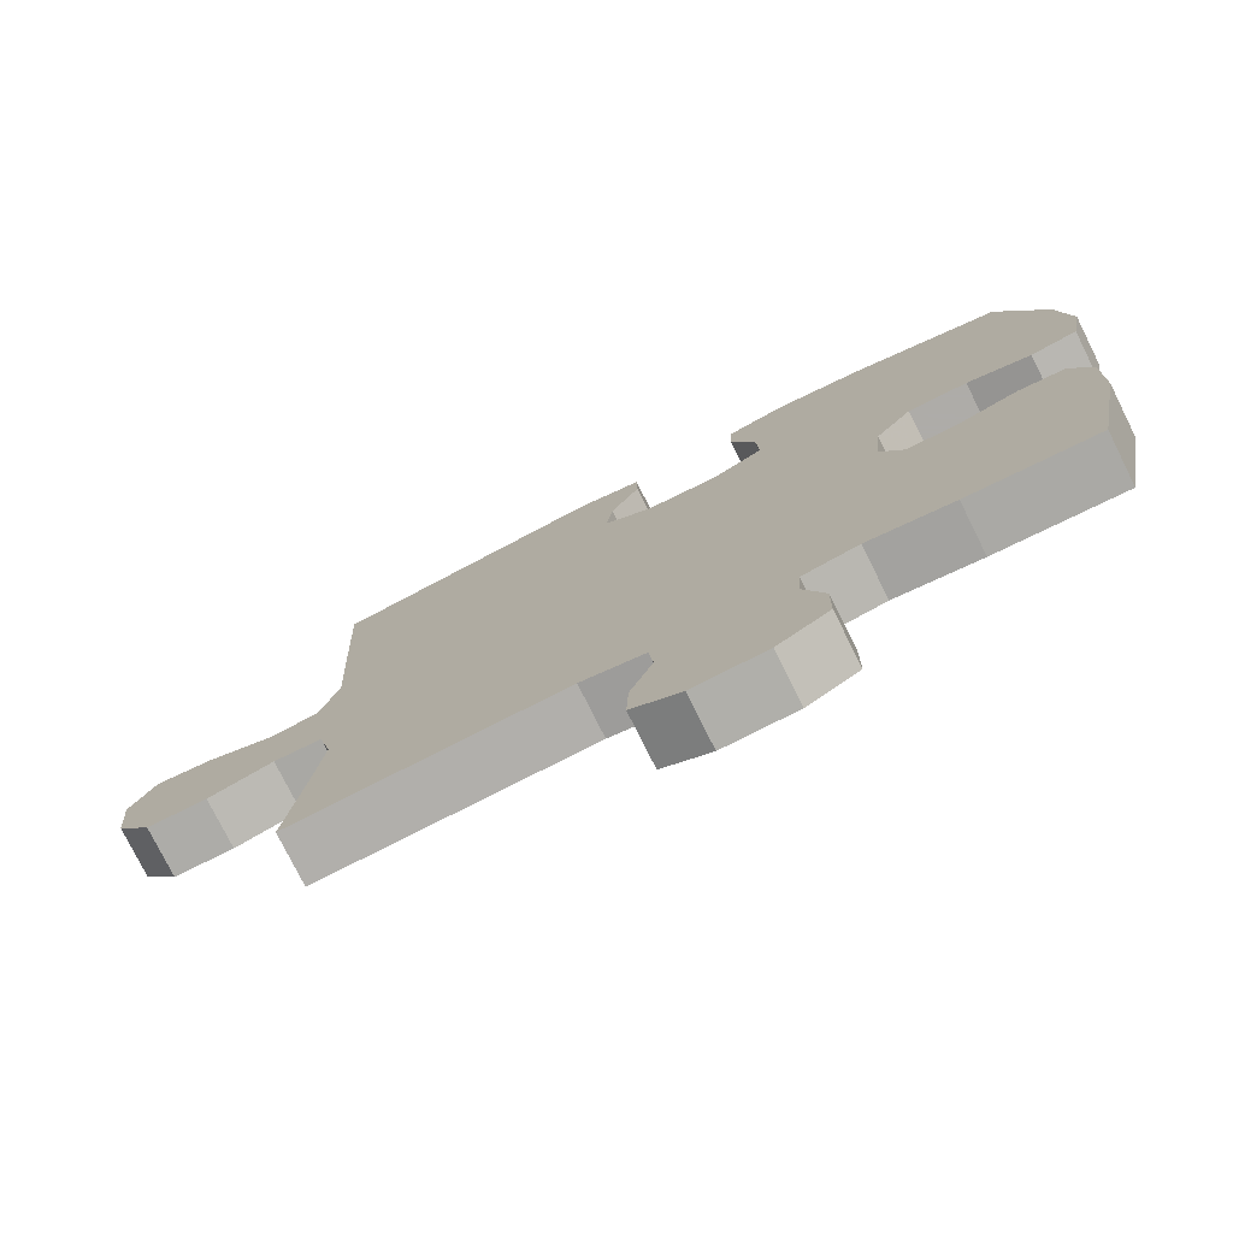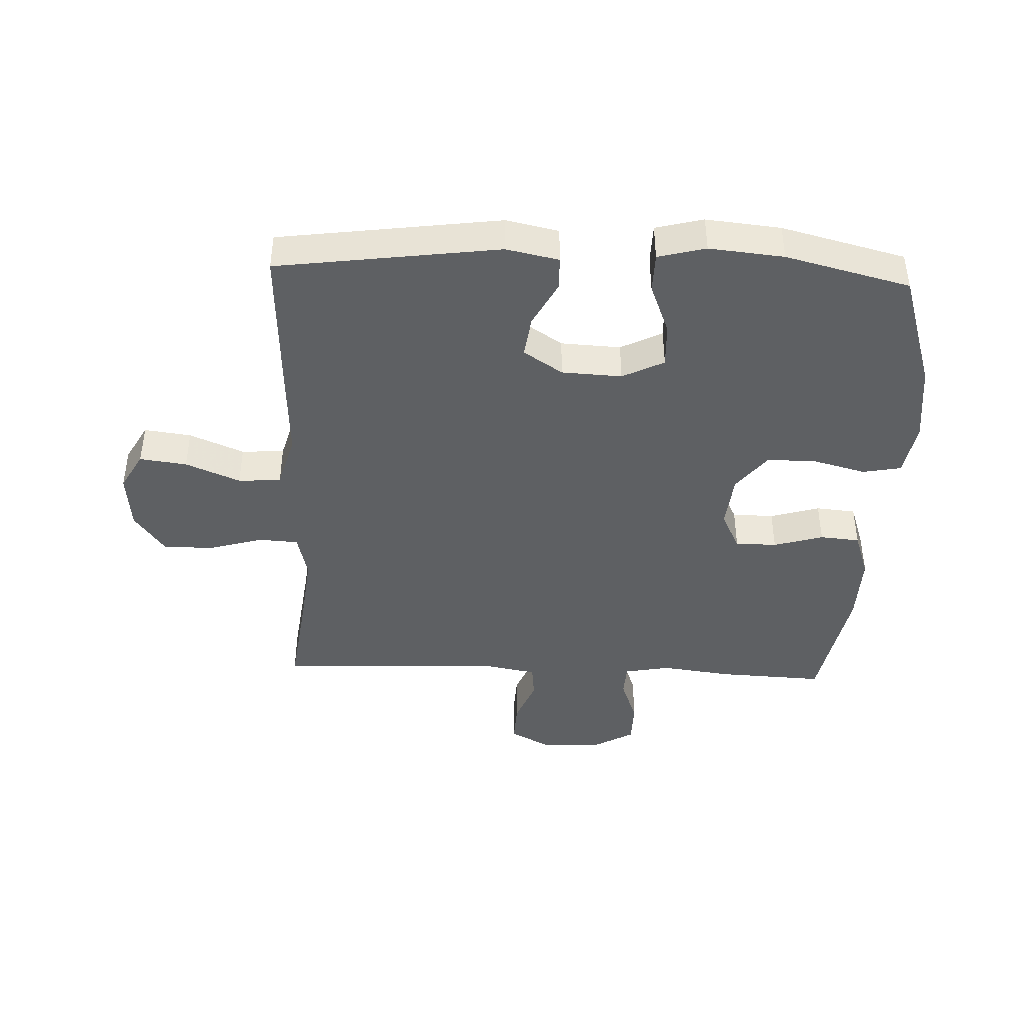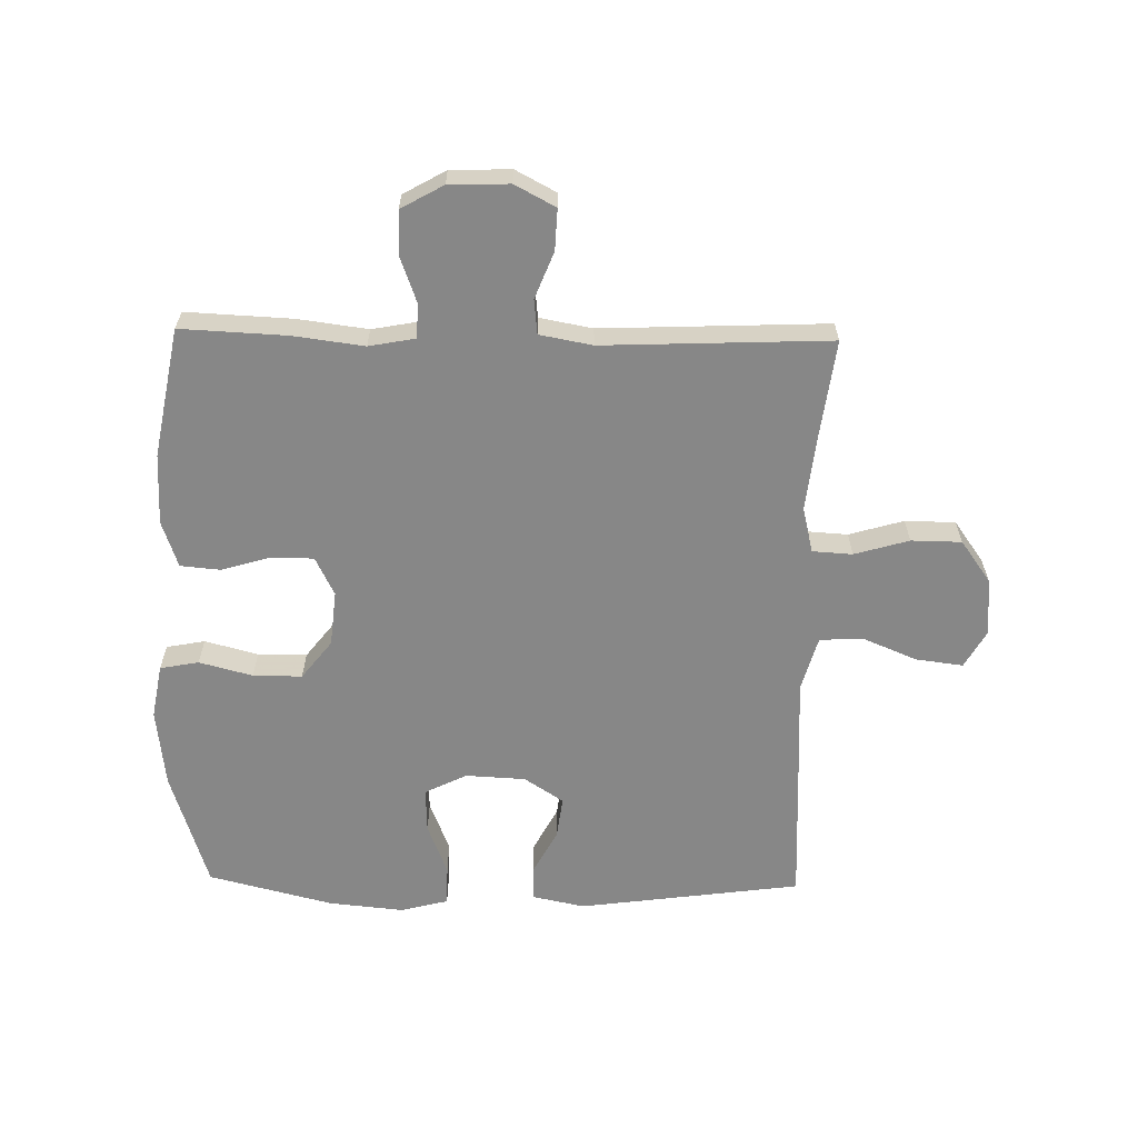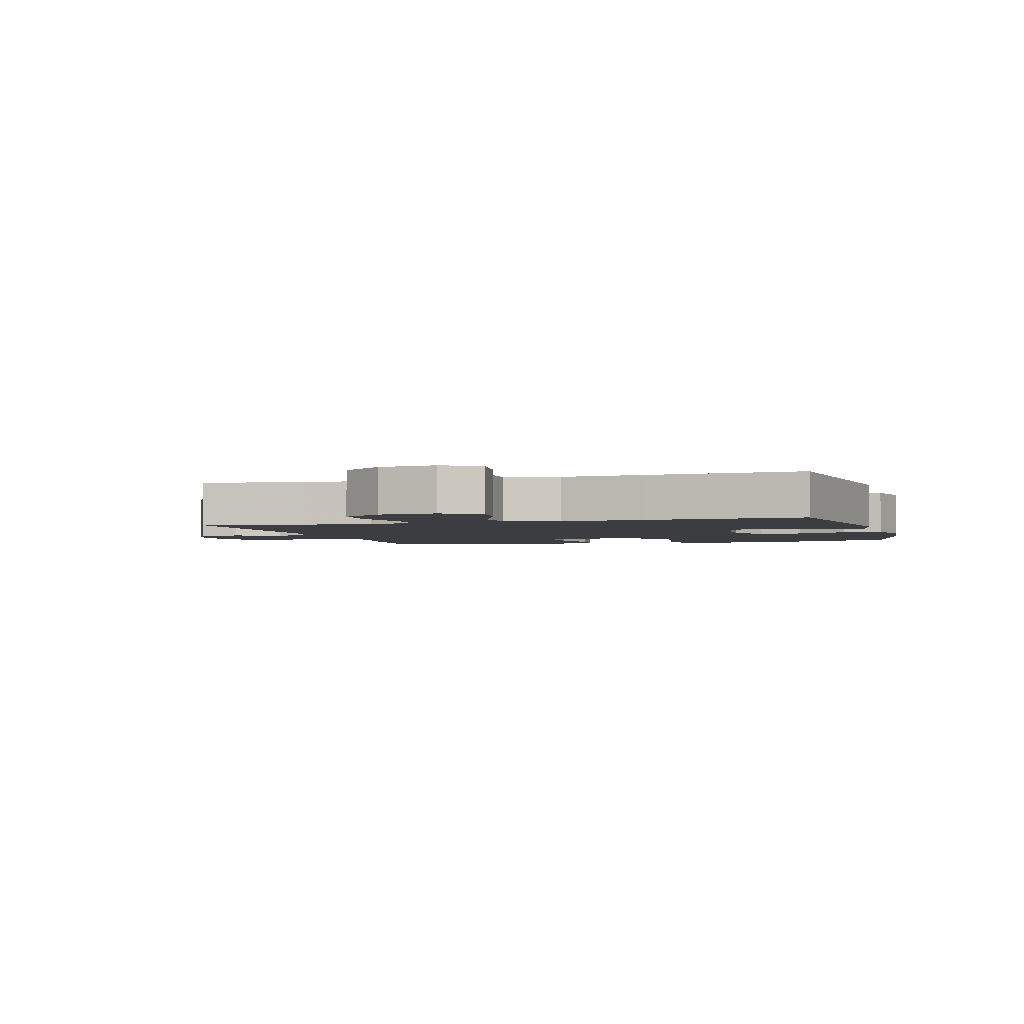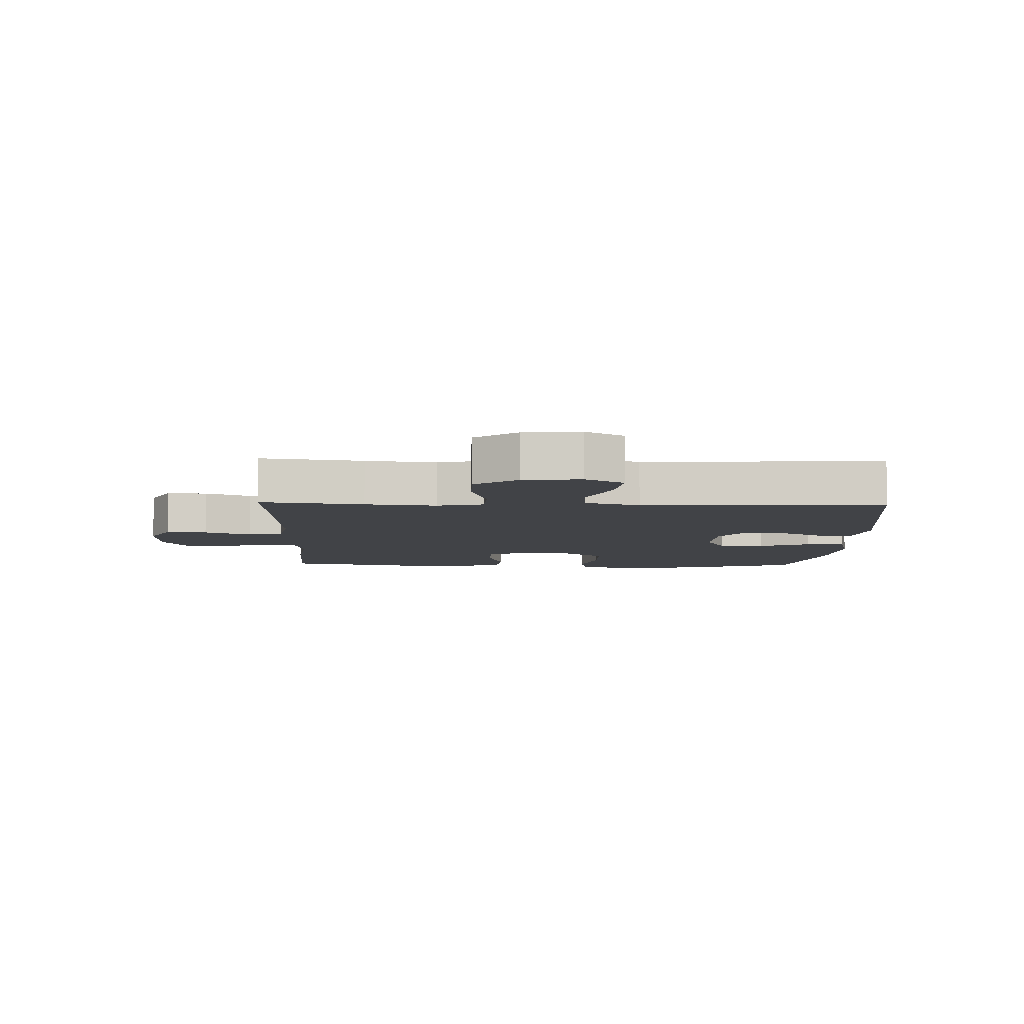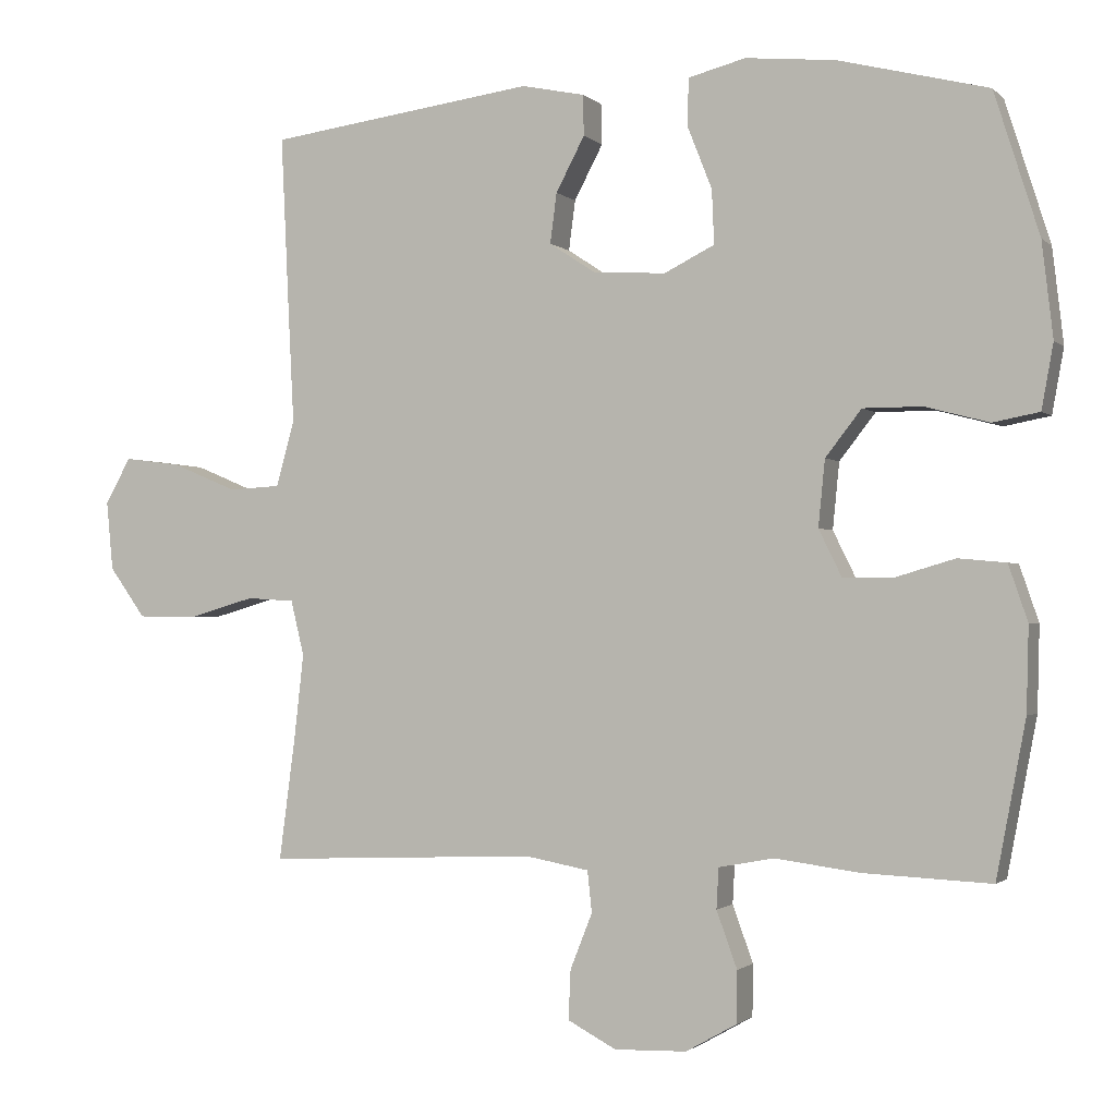
<metadata>
{"format":"obj","ext":"obj","renderer":"f3d","projection":"perspective","resolution":1024,"background":"white","views":[{"elev":-77.0,"azim":26.5,"up":"+Z"},{"elev":-42.6,"azim":-2.3,"up":"+Y"},{"elev":-62.5,"azim":178.9,"up":"+Y"},{"elev":-2.8,"azim":-73.7,"up":"+Y"},{"elev":-7.0,"azim":-91.8,"up":"+Y"},{"elev":-1.4,"azim":21.2,"up":"+Z"}]}
</metadata>
<code>
v -0.5 0.07 -0.5
v -0.478 0.07 -0.333
v -0.465 0.07 -0.218
v -0.483 0.07 -0.143
v -0.548 0.07 -0.139
v -0.637 0.07 -0.165
v -0.719 0.07 -0.164
v -0.768 0.07 -0.096
v -0.777 0.07 -0.002
v -0.742 0.07 0.06
v -0.665 0.07 0.05
v -0.576 0.07 0.013
v -0.506 0.07 0.017
v -0.481 0.07 0.106
v -0.488 0.07 0.244
v -0.5 0.07 0.5
v -0.137 0.07 0.549
v -0.051 0.07 0.531
v -0.05 0.07 0.476
v -0.089 0.07 0.402
v -0.098 0.07 0.334
v -0.034 0.07 0.292
v 0.064 0.07 0.287
v 0.132 0.07 0.321
v 0.129 0.07 0.394
v 0.096 0.07 0.478
v 0.097 0.07 0.543
v 0.175 0.07 0.563
v 0.297 0.07 0.551
v 0.5 0.07 0.5
v 0.561 0.07 0.307
v 0.576 0.07 0.178
v 0.56 0.07 0.09
v 0.497 0.07 0.078
v 0.41 0.07 0.101
v 0.33 0.07 0.101
v 0.281 0.07 0.038
v 0.272 0.07 -0.052
v 0.303 0.07 -0.115
v 0.371 0.07 -0.116
v 0.452 0.07 -0.092
v 0.517 0.07 -0.098
v 0.543 0.07 -0.174
v 0.54 0.07 -0.289
v 0.5 0.07 -0.5
v 0.327 0.07 -0.492
v 0.212 0.07 -0.477
v 0.137 0.07 -0.491
v 0.134 0.07 -0.546
v 0.162 0.07 -0.623
v 0.161 0.07 -0.693
v 0.092 0.07 -0.732
v -0.006 0.07 -0.735
v -0.072 0.07 -0.7
v -0.069 0.07 -0.633
v -0.039 0.07 -0.557
v -0.045 0.07 -0.501
v -0.131 0.07 -0.485
v -0.5 0 -0.5
v -0.478 0 -0.333
v -0.465 0 -0.218
v -0.483 0 -0.143
v -0.548 0 -0.139
v -0.637 0 -0.165
v -0.719 0 -0.164
v -0.768 0 -0.096
v -0.777 0 -0.002
v -0.742 0 0.06
v -0.665 0 0.05
v -0.576 0 0.013
v -0.506 0 0.017
v -0.481 0 0.106
v -0.488 0 0.244
v -0.5 0 0.5
v -0.137 0 0.549
v -0.051 0 0.531
v -0.05 0 0.476
v -0.089 0 0.402
v -0.098 0 0.334
v -0.034 0 0.292
v 0.064 0 0.287
v 0.132 0 0.321
v 0.129 0 0.394
v 0.096 0 0.478
v 0.097 0 0.543
v 0.175 0 0.563
v 0.297 0 0.551
v 0.5 0 0.5
v 0.561 0 0.307
v 0.576 0 0.178
v 0.56 0 0.09
v 0.497 0 0.078
v 0.41 0 0.101
v 0.33 0 0.101
v 0.281 0 0.038
v 0.272 0 -0.052
v 0.303 0 -0.115
v 0.371 0 -0.116
v 0.452 0 -0.092
v 0.517 0 -0.098
v 0.543 0 -0.174
v 0.54 0 -0.289
v 0.5 0 -0.5
v 0.327 0 -0.492
v 0.212 0 -0.477
v 0.137 0 -0.491
v 0.134 0 -0.546
v 0.162 0 -0.623
v 0.161 0 -0.693
v 0.092 0 -0.732
v -0.006 0 -0.735
v -0.072 0 -0.7
v -0.069 0 -0.633
v -0.039 0 -0.557
v -0.045 0 -0.501
v -0.131 0 -0.485
f 54 55 56
f 53 54 56
f 52 53 56
f 51 52 56
f 50 51 56
f 49 50 56
f 48 49 56 57
f 47 48 57 58
f 45 46 47
f 44 45 47
f 43 44 47
f 42 43 47
f 41 42 47
f 40 41 47
f 39 40 47 58
f 33 34 35
f 32 33 35
f 31 32 35
f 30 31 35
f 29 30 35
f 28 29 35
f 27 28 35
f 26 27 35
f 25 26 35
f 24 25 35 36
f 23 24 36 37
f 18 19 20
f 17 18 20
f 16 17 20
f 15 16 20
f 14 15 20
f 13 14 20 21
f 10 11 12
f 9 10 12
f 8 9 12
f 7 8 12
f 6 7 12
f 5 6 12
f 4 5 12 13
f 13 21 22
f 4 13 22
f 3 4 22
f 58 1 2
f 39 58 2
f 38 39 2
f 23 37 38
f 22 23 38
f 3 22 38
f 2 3 38
f 114 113 112
f 114 112 111
f 114 111 110
f 114 110 109
f 114 109 108
f 114 108 107
f 115 114 107 106
f 116 115 106 105
f 105 104 103
f 105 103 102
f 105 102 101
f 105 101 100
f 105 100 99
f 105 99 98
f 116 105 98 97
f 93 92 91
f 93 91 90
f 93 90 89
f 93 89 88
f 93 88 87
f 93 87 86
f 93 86 85
f 93 85 84
f 93 84 83
f 94 93 83 82
f 95 94 82 81
f 78 77 76
f 78 76 75
f 78 75 74
f 78 74 73
f 78 73 72
f 79 78 72 71
f 70 69 68
f 70 68 67
f 70 67 66
f 70 66 65
f 70 65 64
f 70 64 63
f 71 70 63 62
f 80 79 71
f 80 71 62
f 80 62 61
f 60 59 116
f 60 116 97
f 60 97 96
f 96 95 81
f 96 81 80
f 96 80 61
f 96 61 60
f 1 59 60 2
f 2 60 61 3
f 3 61 62 4
f 4 62 63 5
f 5 63 64 6
f 6 64 65 7
f 7 65 66 8
f 8 66 67 9
f 9 67 68 10
f 10 68 69 11
f 11 69 70 12
f 12 70 71 13
f 13 71 72 14
f 14 72 73 15
f 15 73 74 16
f 16 74 75 17
f 17 75 76 18
f 18 76 77 19
f 19 77 78 20
f 20 78 79 21
f 21 79 80 22
f 22 80 81 23
f 23 81 82 24
f 24 82 83 25
f 25 83 84 26
f 26 84 85 27
f 27 85 86 28
f 28 86 87 29
f 29 87 88 30
f 30 88 89 31
f 31 89 90 32
f 32 90 91 33
f 33 91 92 34
f 34 92 93 35
f 35 93 94 36
f 36 94 95 37
f 37 95 96 38
f 38 96 97 39
f 39 97 98 40
f 40 98 99 41
f 41 99 100 42
f 42 100 101 43
f 43 101 102 44
f 44 102 103 45
f 45 103 104 46
f 46 104 105 47
f 47 105 106 48
f 48 106 107 49
f 49 107 108 50
f 50 108 109 51
f 51 109 110 52
f 52 110 111 53
f 53 111 112 54
f 54 112 113 55
f 55 113 114 56
f 56 114 115 57
f 57 115 116 58
f 58 116 59 1

</code>
